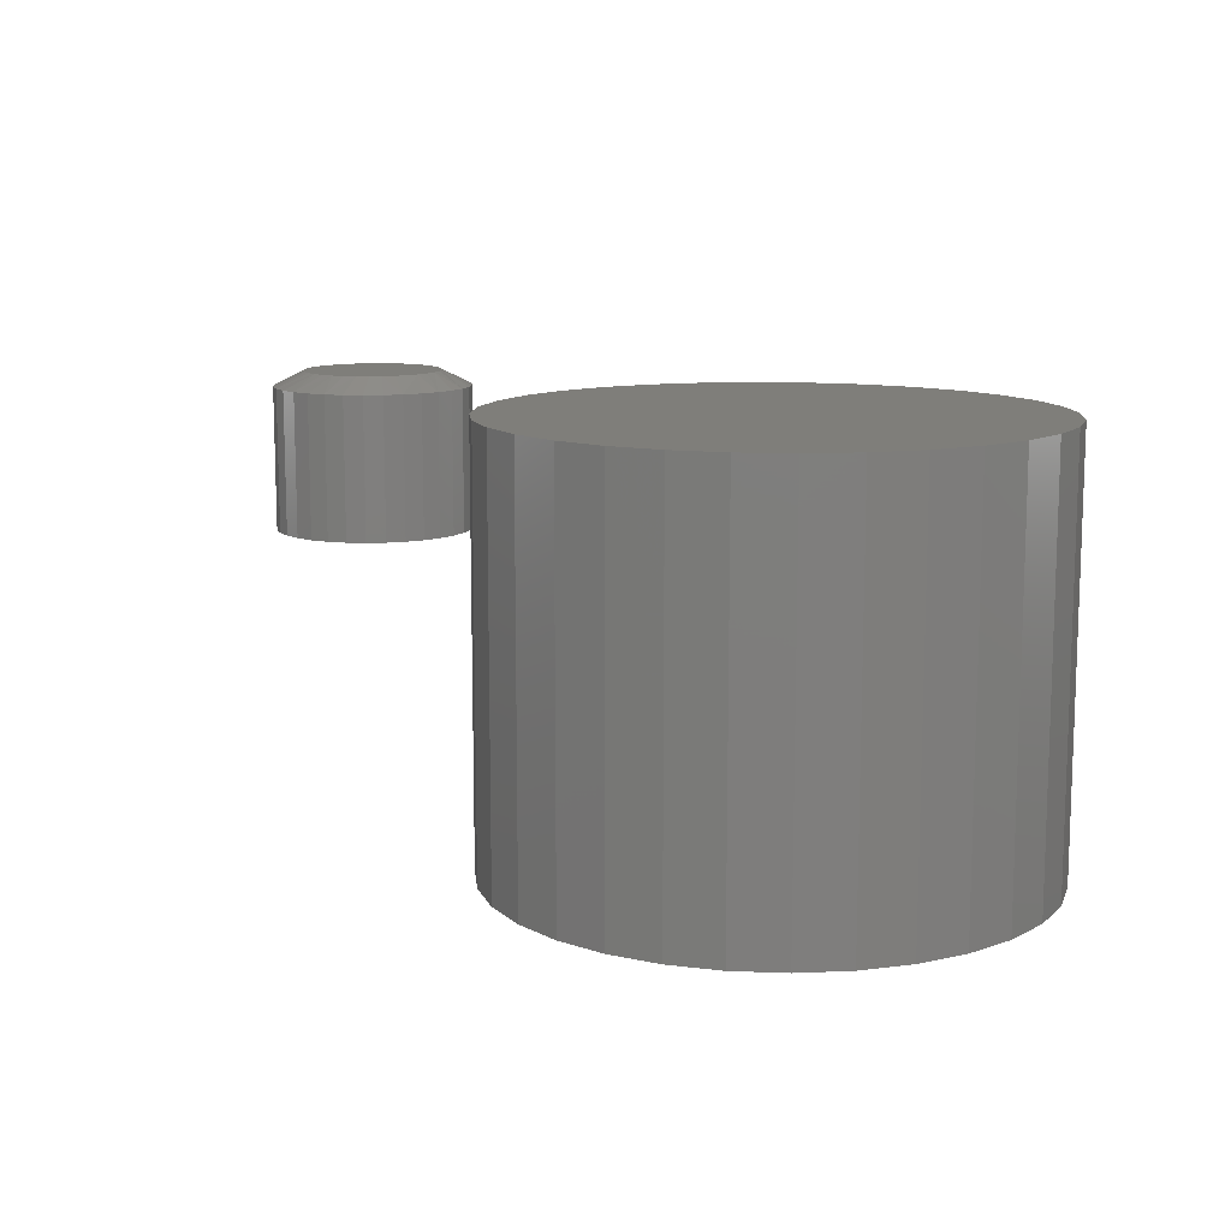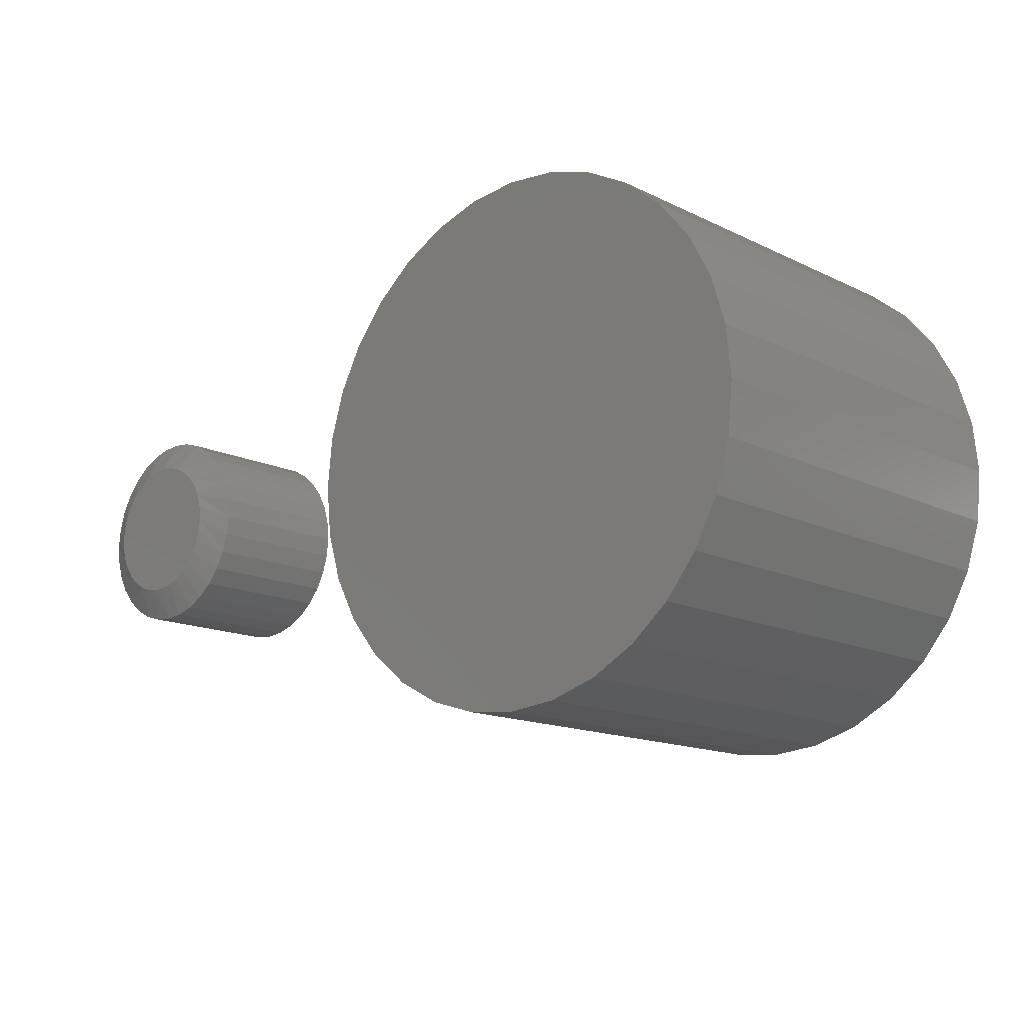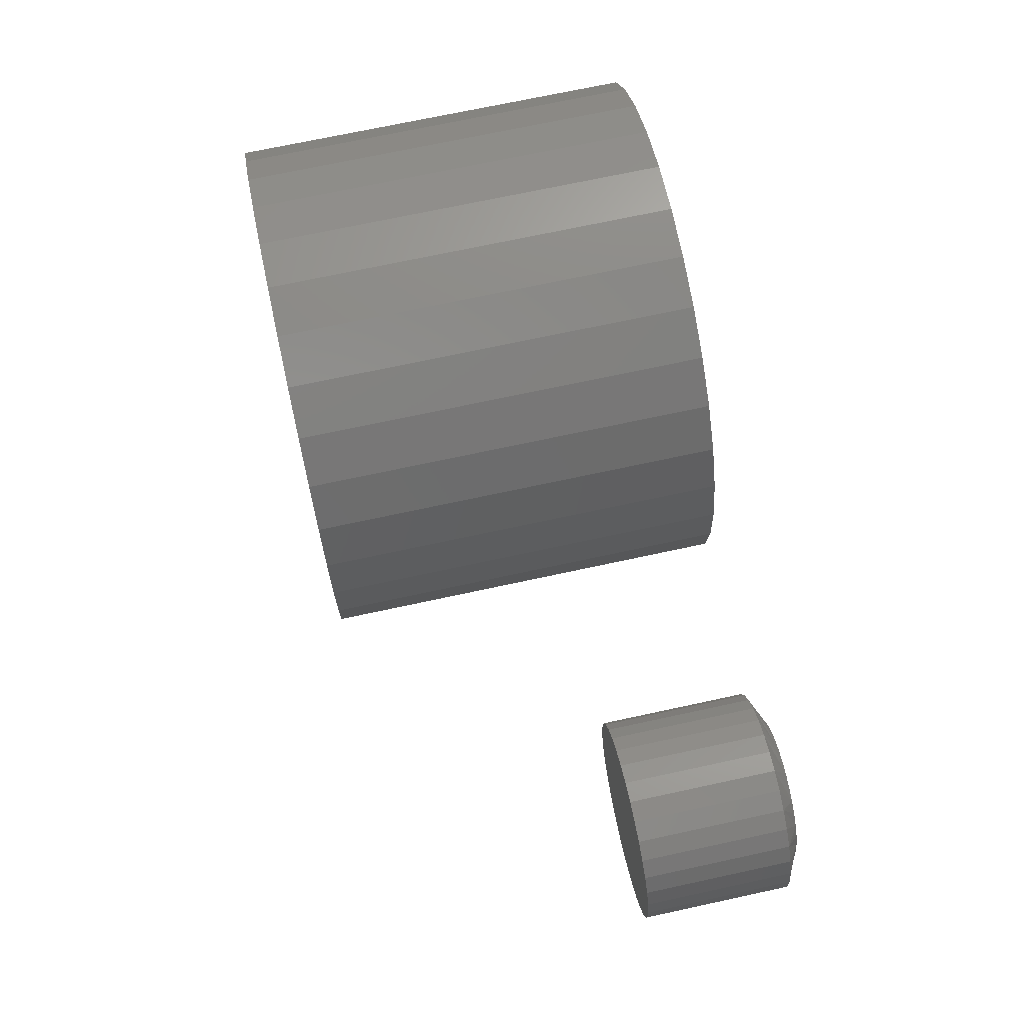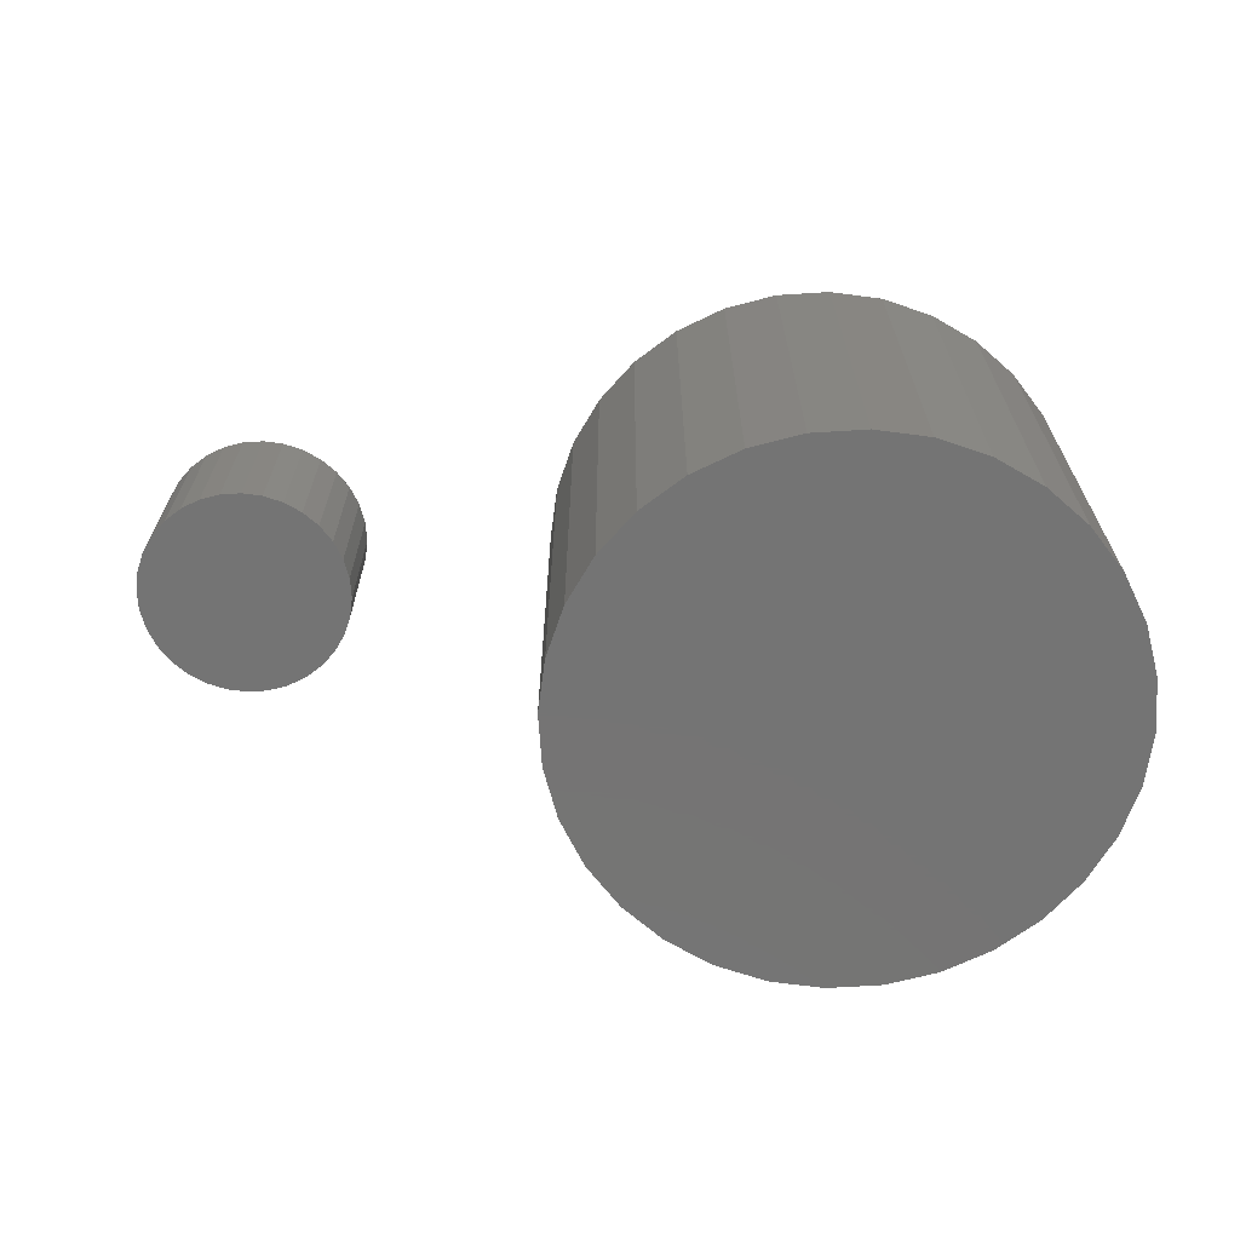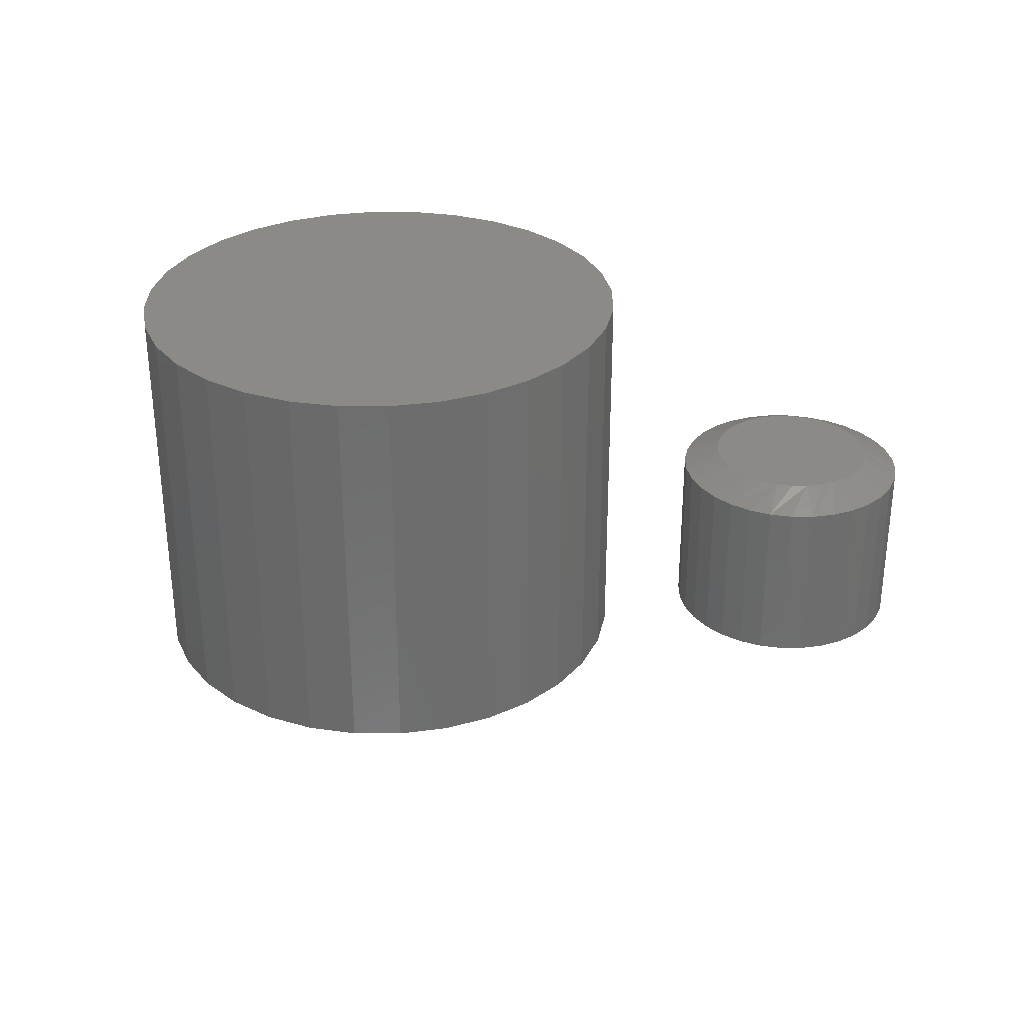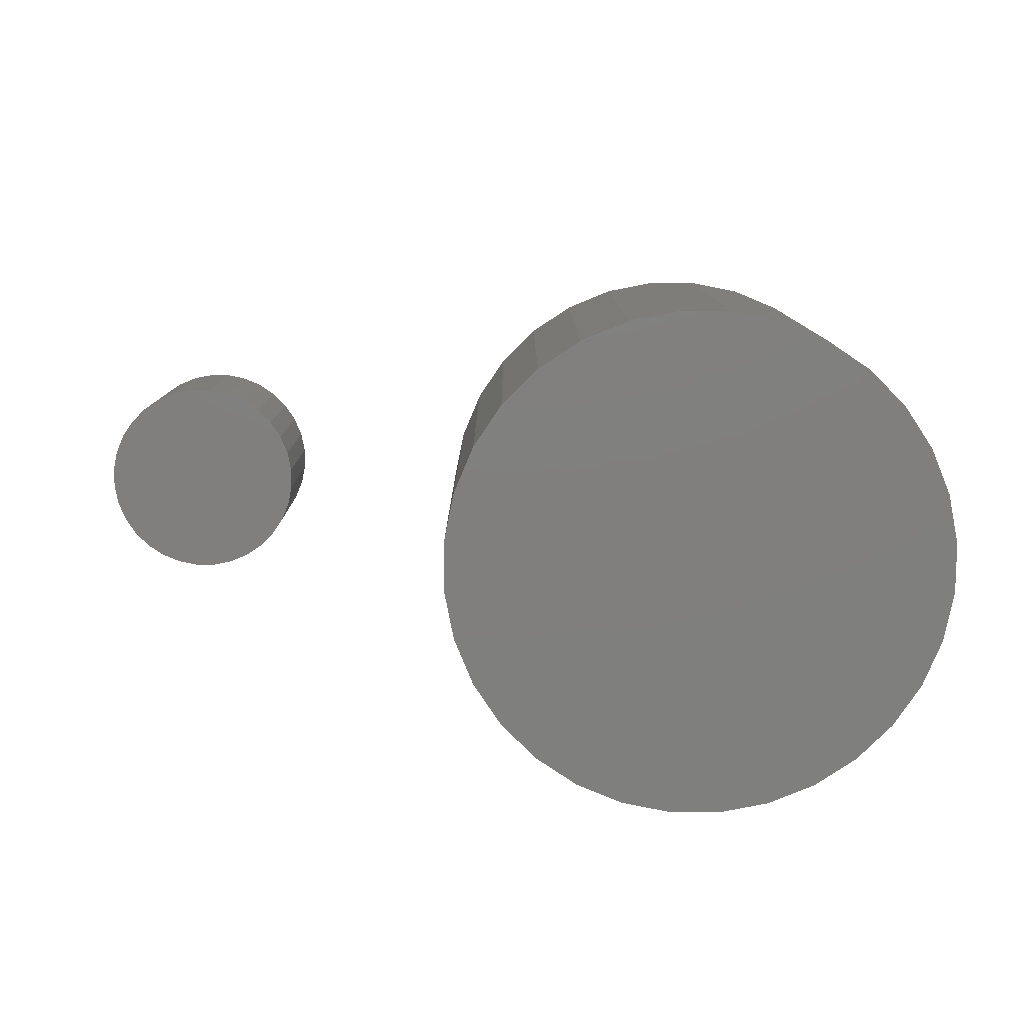
<metadata>
{"format":"stl","ext":"stl","renderer":"f3d","projection":"perspective","resolution":1024,"background":"white","views":[{"elev":11.5,"azim":-135.2,"up":"+Y"},{"elev":-14.5,"azim":-136.6,"up":"+Z"},{"elev":71.4,"azim":77.8,"up":"+Z"},{"elev":-66.6,"azim":178.0,"up":"+Y"},{"elev":30.5,"azim":39.7,"up":"+Y"},{"elev":-79.4,"azim":174.2,"up":"+Y"}]}
</metadata>
<code>
# stl→obj: 161 verts, 314 faces
v 0.5524 1.919e-17 0.07484
v 0.5663 1.998e-17 0.07347
v 0.5385 1.825e-17 0.07347
v 0.5251 1.719e-17 0.06941
v 0.5796 2.059e-17 0.06941
v 0.5128 1.605e-17 0.06283
v 0.592 2.099e-17 0.06283
v 0.502 1.489e-17 0.05398
v 0.6027 2.118e-17 0.05398
v 0.4932 1.373e-17 0.04318
v 0.6116 2.113e-17 0.04318
v 0.605 1.586e-17 -0.04436
v 0.4998 9.286e-18 -0.04436
v 0.6129 1.694e-17 -0.03387
v 0.5095 9.401e-18 -0.05321
v 0.5953 1.476e-17 -0.05321
v 0.5206 9.715e-18 -0.06013
v 0.5841 1.368e-17 -0.06013
v 0.5329 1.022e-17 -0.06488
v 0.5719 1.265e-17 -0.06488
v 0.5458 1.089e-17 -0.06729
v 0.559 1.171e-17 -0.0673
v 0.4918 9.373e-18 -0.03387
v 0.486 9.661e-18 -0.02211
v 0.6188 1.795e-17 -0.02211
v 0.4824 1.014e-17 -0.009465
v 0.6224 1.888e-17 -0.009468
v 0.4812 1.079e-17 0.003619
v 0.6236 1.968e-17 0.003618
v 0.4825 1.165e-17 0.01751
v 0.6222 2.037e-17 0.01751
v 0.4866 1.264e-17 0.03087
v 0.6182 2.086e-17 0.03087
v 0.6549 -0.01562 0.003618
v 0.6549 -0.1641 0.003618
v 0.6529 -0.01562 -0.01637
v 0.6529 -0.1641 -0.01637
v 0.6471 -0.01562 -0.03559
v 0.6471 -0.1641 -0.03559
v 0.6376 -0.01562 -0.05331
v 0.6376 -0.1641 -0.05331
v 0.6248 -0.01562 -0.06884
v 0.6248 -0.1641 -0.06884
v 0.6093 -0.01562 -0.08158
v 0.6093 -0.1641 -0.08158
v 0.5916 -0.01562 -0.09105
v 0.5916 -0.1641 -0.09105
v 0.5724 -0.01562 -0.09688
v 0.5724 -0.1641 -0.09688
v 0.5524 -0.01562 -0.09885
v 0.5524 -0.1641 -0.09885
v 0.5324 -0.01562 -0.09688
v 0.5324 -0.1641 -0.09688
v 0.5132 -0.01562 -0.09105
v 0.5132 -0.1641 -0.09105
v 0.4955 -0.01562 -0.08158
v 0.4955 -0.1641 -0.08158
v 0.4799 -0.01562 -0.06884
v 0.4799 -0.1641 -0.06884
v 0.4672 -0.01562 -0.05331
v 0.4672 -0.1641 -0.05331
v 0.4577 -0.01562 -0.03559
v 0.4577 -0.1641 -0.03559
v 0.4519 -0.01562 -0.01637
v 0.4519 -0.1641 -0.01637
v 0.4499 -0.01562 0.003618
v 0.4499 -0.1641 0.003618
v 0.4519 -0.01562 0.02361
v 0.4519 -0.1641 0.02361
v 0.4577 -0.01562 0.04283
v 0.4577 -0.1641 0.04283
v 0.4672 -0.01562 0.06055
v 0.4672 -0.1641 0.06055
v 0.4799 -0.01562 0.07607
v 0.4799 -0.1641 0.07607
v 0.4955 -0.01562 0.08882
v 0.4955 -0.1641 0.08882
v 0.5132 -0.01562 0.09829
v 0.5132 -0.1641 0.09829
v 0.5324 -0.01562 0.1041
v 0.5324 -0.1641 0.1041
v 0.5524 -0.01562 0.1061
v 0.5524 -0.1641 0.1061
v 0.5724 -0.01562 0.1041
v 0.5724 -0.1641 0.1041
v 0.5916 -0.01562 0.09829
v 0.5916 -0.1641 0.09829
v 0.6093 -0.01562 0.08882
v 0.6093 -0.1641 0.08882
v 0.6248 -0.01562 0.07607
v 0.6248 -0.1641 0.07607
v 0.6376 -0.01562 0.06055
v 0.6376 -0.1641 0.06055
v 0.6471 -0.01562 0.04283
v 0.6471 -0.1641 0.04283
v 0.6529 -0.01562 0.02361
v 0.6529 -0.1641 0.02361
v 5.061e-17 4.248e-17 0.2644
v 0.05174 4.22e-17 0.2593
v -0.05174 4.22e-17 0.2593
v -4.683e-17 1.303e-17 -0.266
v -0.05174 1.332e-17 -0.2609
v 0.05174 1.332e-17 -0.2609
v -0.1015 1.415e-17 -0.2458
v 0.1015 1.415e-17 -0.2458
v -0.1473 1.551e-17 -0.2213
v 0.1473 1.551e-17 -0.2213
v -0.1875 1.735e-17 -0.1884
v 0.1875 1.735e-17 -0.1884
v -0.2205 1.958e-17 -0.1482
v 0.2205 1.958e-17 -0.1482
v -0.245 2.212e-17 -0.1023
v 0.245 2.212e-17 -0.1023
v -0.2601 2.488e-17 -0.05256
v 0.2601 2.488e-17 -0.05256
v -0.2652 2.776e-17 -0.0008224
v 0.2652 2.776e-17 -0.0008224
v -0.2601 3.063e-17 0.05092
v 0.2601 3.063e-17 0.05092
v -0.245 3.339e-17 0.1007
v 0.245 3.339e-17 0.1007
v -0.2205 3.593e-17 0.1465
v 0.2205 3.593e-17 0.1465
v -0.1875 3.817e-17 0.1867
v 0.1875 3.817e-17 0.1867
v -0.1473 4e-17 0.2197
v 0.1473 4e-17 0.2197
v -0.1015 4.136e-17 0.2442
v 0.1015 4.136e-17 0.2442
v -0.05174 -0.4141 0.2593
v 0.05174 -0.4141 0.2593
v 5.061e-17 -0.4141 0.2644
v 0.1015 -0.4141 0.2442
v -0.1015 -0.4141 0.2442
v 0.1473 -0.4141 0.2197
v -0.1473 -0.4141 0.2197
v 0.1875 -0.4141 0.1867
v -0.1875 -0.4141 0.1867
v 0.2205 -0.4141 0.1465
v -0.2205 -0.4141 0.1465
v 0.245 -0.4141 0.1007
v -0.245 -0.4141 0.1007
v 0.2601 -0.4141 0.05092
v -0.2601 -0.4141 0.05092
v 0.2652 -0.4141 -0.0008224
v -0.2652 -0.4141 -0.0008224
v 0.2601 -0.4141 -0.05256
v -0.2601 -0.4141 -0.05256
v 0.245 -0.4141 -0.1023
v -0.245 -0.4141 -0.1023
v 0.2205 -0.4141 -0.1482
v -0.2205 -0.4141 -0.1482
v 0.1875 -0.4141 -0.1884
v -0.1875 -0.4141 -0.1884
v 0.1473 -0.4141 -0.2213
v -0.1473 -0.4141 -0.2213
v 0.1015 -0.4141 -0.2458
v -0.1015 -0.4141 -0.2458
v 0.05174 -0.4141 -0.2609
v -0.05174 -0.4141 -0.2609
v -4.683e-17 -0.4141 -0.266
f 1 2 3
f 4 3 2
f 5 4 2
f 6 4 5
f 7 6 5
f 8 6 7
f 9 8 7
f 10 8 9
f 11 10 9
f 12 13 14
f 15 13 12
f 16 15 12
f 17 15 16
f 18 17 16
f 19 17 18
f 20 19 18
f 21 19 20
f 22 21 20
f 13 23 14
f 14 23 24
f 14 24 25
f 25 24 26
f 25 26 27
f 27 26 28
f 27 28 29
f 29 28 30
f 29 30 31
f 31 30 32
f 31 32 33
f 33 32 10
f 33 10 11
f 34 35 36
f 36 35 37
f 36 37 38
f 38 37 39
f 38 39 40
f 40 39 41
f 40 41 42
f 42 41 43
f 42 43 44
f 44 43 45
f 44 45 46
f 46 45 47
f 46 47 48
f 48 47 49
f 48 49 50
f 50 49 51
f 50 51 52
f 52 51 53
f 52 53 54
f 54 53 55
f 54 55 56
f 56 55 57
f 56 57 58
f 58 57 59
f 58 59 60
f 60 59 61
f 60 61 62
f 62 61 63
f 62 63 64
f 64 63 65
f 64 65 66
f 66 65 67
f 66 67 68
f 68 67 69
f 68 69 70
f 70 69 71
f 70 71 72
f 72 71 73
f 72 73 74
f 74 73 75
f 74 75 76
f 76 75 77
f 76 77 78
f 78 77 79
f 78 79 80
f 80 79 81
f 80 81 82
f 82 81 83
f 82 83 84
f 84 83 85
f 84 85 86
f 86 85 87
f 86 87 88
f 88 87 89
f 88 89 90
f 90 89 91
f 90 91 92
f 92 91 93
f 92 93 94
f 94 93 95
f 94 95 96
f 96 95 97
f 96 97 34
f 34 97 35
f 68 70 32
f 94 31 33
f 92 94 33
f 90 92 33
f 90 33 11
f 90 11 9
f 88 90 9
f 86 88 9
f 86 9 7
f 86 7 5
f 84 86 5
f 82 84 5
f 82 5 2
f 82 2 1
f 80 82 1
f 78 80 1
f 78 1 3
f 78 3 4
f 76 78 4
f 74 76 4
f 74 4 6
f 74 6 8
f 72 74 8
f 70 72 8
f 70 8 10
f 70 10 32
f 66 68 32
f 66 32 30
f 66 30 28
f 29 31 94
f 29 94 96
f 29 96 34
f 23 58 60
f 60 62 23
f 23 62 24
f 15 54 56
f 56 58 15
f 15 58 13
f 19 50 52
f 52 54 19
f 19 54 17
f 22 46 48
f 48 50 22
f 22 50 21
f 18 42 44
f 44 46 18
f 18 46 20
f 12 38 40
f 40 42 12
f 12 42 16
f 36 38 25
f 25 38 14
f 62 26 24
f 58 23 13
f 54 15 17
f 50 19 21
f 46 22 20
f 42 18 16
f 38 12 14
f 34 36 25
f 34 25 27
f 34 27 29
f 28 26 62
f 28 62 64
f 28 64 66
f 81 85 83
f 85 81 79
f 85 79 87
f 87 79 77
f 87 77 89
f 45 55 47
f 47 55 53
f 47 53 49
f 49 53 51
f 89 77 91
f 91 77 75
f 91 75 93
f 93 75 73
f 93 73 95
f 95 73 71
f 95 71 97
f 97 71 69
f 97 69 35
f 35 69 67
f 35 67 37
f 37 67 65
f 37 65 39
f 39 65 63
f 39 63 41
f 41 63 61
f 41 61 43
f 43 61 59
f 43 59 45
f 45 59 57
f 45 57 55
f 98 99 100
f 101 102 103
f 103 102 104
f 103 104 105
f 105 104 106
f 105 106 107
f 107 106 108
f 107 108 109
f 109 108 110
f 109 110 111
f 111 110 112
f 111 112 113
f 113 112 114
f 113 114 115
f 115 114 116
f 115 116 117
f 117 116 118
f 117 118 119
f 119 118 120
f 119 120 121
f 121 120 122
f 121 122 123
f 123 122 124
f 123 124 125
f 125 124 126
f 125 126 127
f 127 126 128
f 127 128 129
f 129 128 100
f 129 100 99
f 130 131 132
f 131 130 133
f 133 130 134
f 133 134 135
f 135 134 136
f 135 136 137
f 137 136 138
f 137 138 139
f 139 138 140
f 139 140 141
f 141 140 142
f 141 142 143
f 143 142 144
f 143 144 145
f 145 144 146
f 145 146 147
f 147 146 148
f 147 148 149
f 149 148 150
f 149 150 151
f 151 150 152
f 151 152 153
f 153 152 154
f 153 154 155
f 155 154 156
f 155 156 157
f 157 156 158
f 157 158 159
f 159 158 160
f 159 160 161
f 117 145 115
f 115 145 147
f 115 147 113
f 113 147 149
f 113 149 111
f 111 149 151
f 111 151 109
f 109 151 153
f 109 153 107
f 107 153 155
f 107 155 105
f 105 155 157
f 105 157 103
f 103 157 159
f 103 159 101
f 101 159 161
f 101 161 102
f 102 161 160
f 102 160 104
f 104 160 158
f 104 158 106
f 106 158 156
f 106 156 108
f 108 156 154
f 108 154 110
f 110 154 152
f 110 152 112
f 112 152 150
f 112 150 114
f 114 150 148
f 114 148 116
f 116 148 146
f 116 146 118
f 118 146 144
f 118 144 120
f 120 144 142
f 120 142 122
f 122 142 140
f 122 140 124
f 124 140 138
f 124 138 126
f 126 138 136
f 126 136 128
f 128 136 134
f 128 134 100
f 100 134 130
f 100 130 98
f 98 130 132
f 98 132 99
f 99 132 131
f 99 131 129
f 129 131 133
f 129 133 127
f 127 133 135
f 127 135 125
f 125 135 137
f 125 137 123
f 123 137 139
f 123 139 121
f 121 139 141
f 121 141 119
f 119 141 143
f 119 143 117
f 117 143 145

</code>
